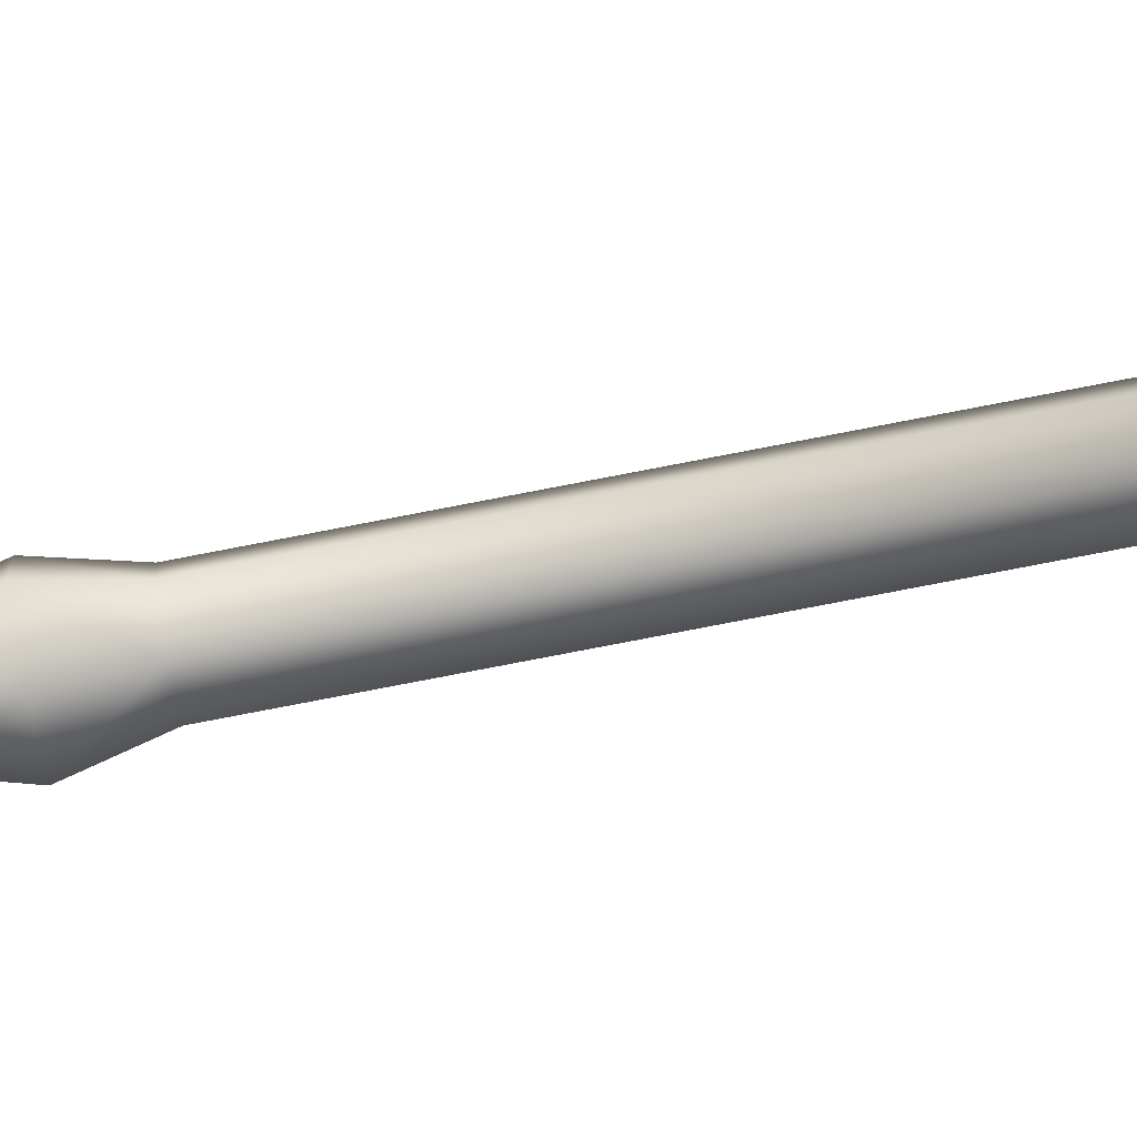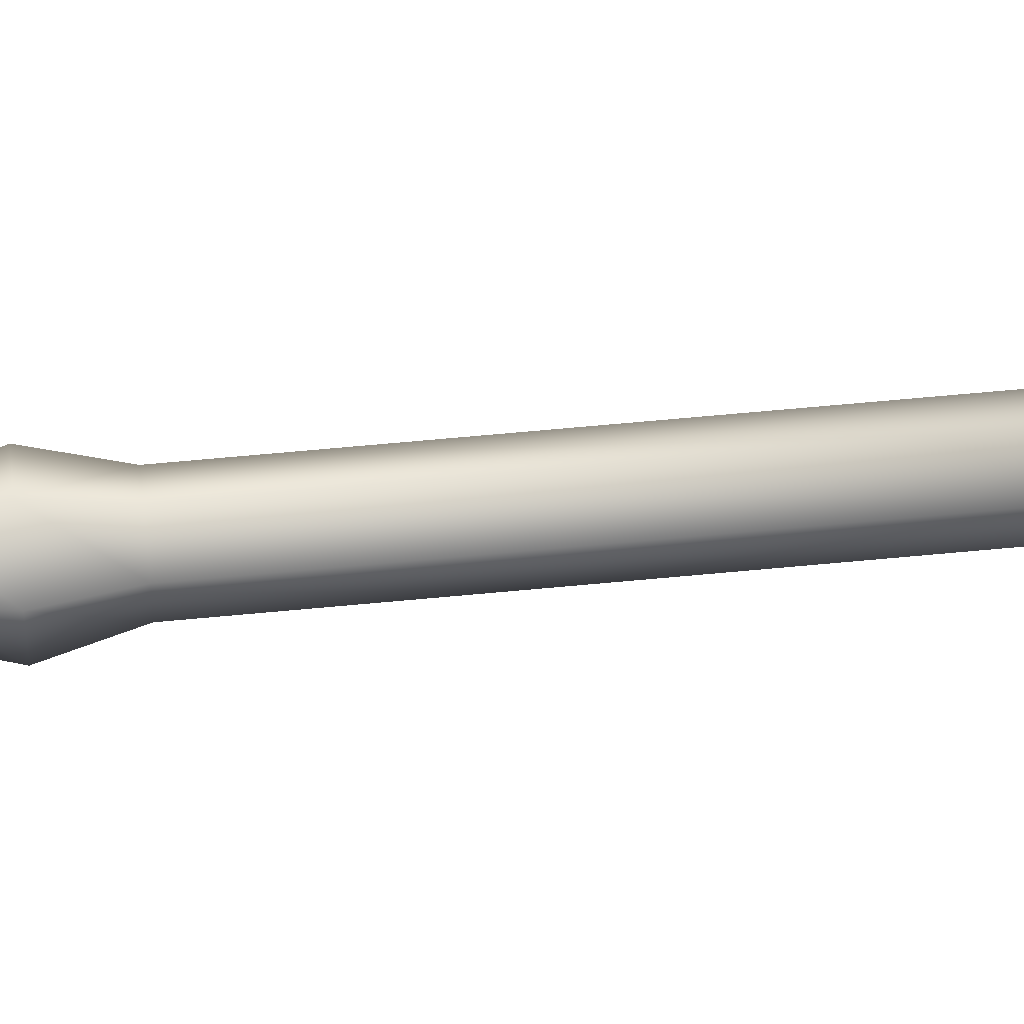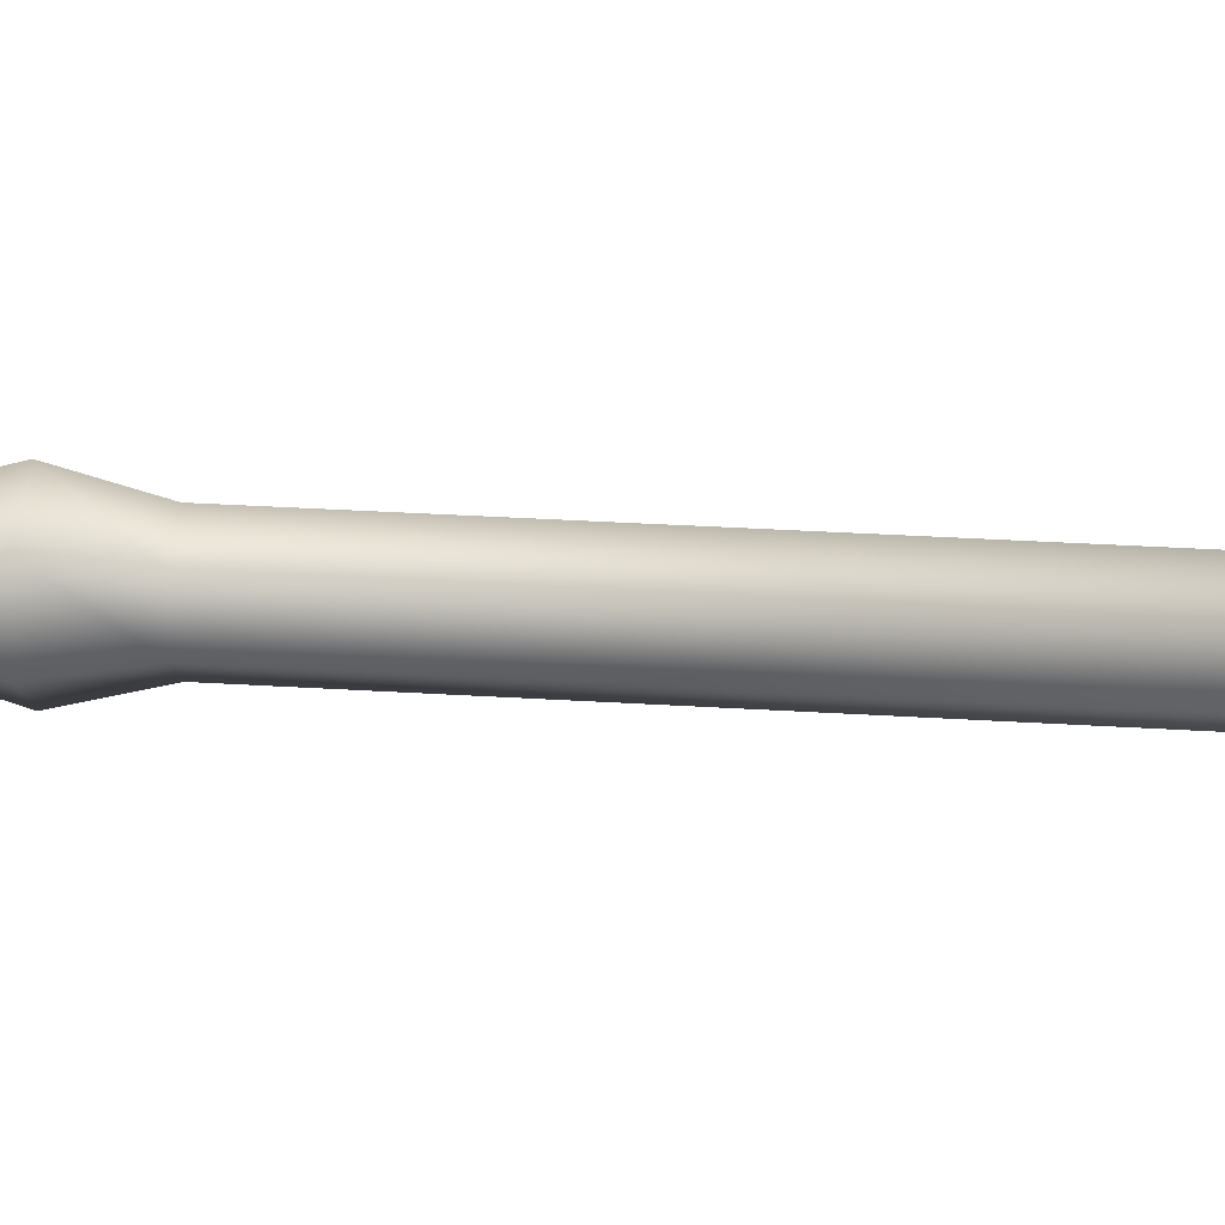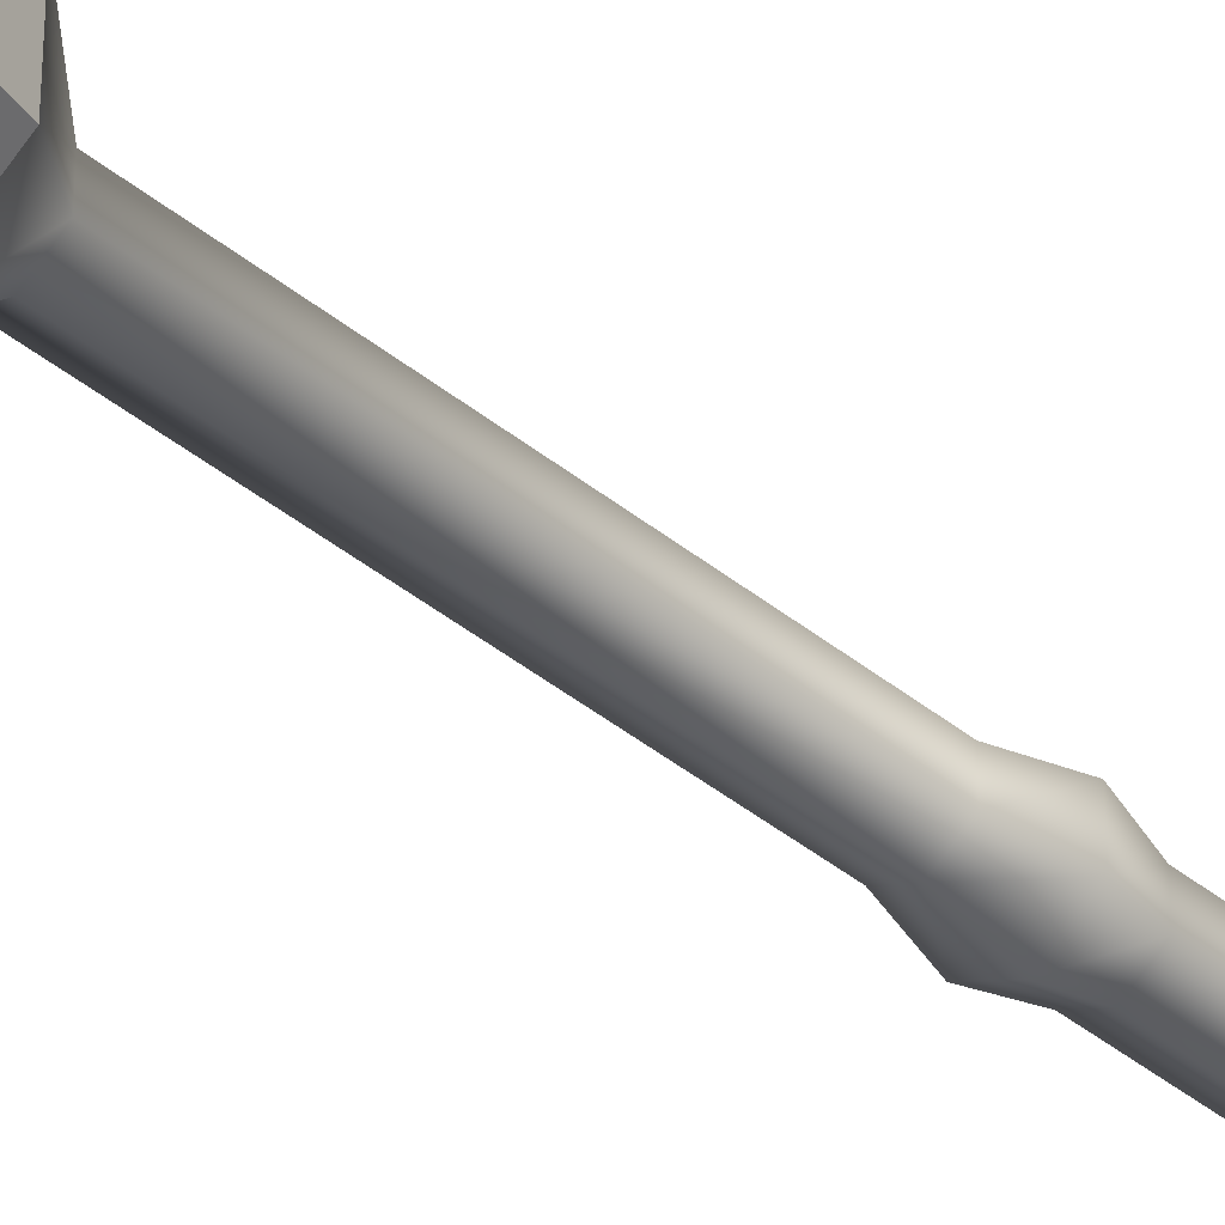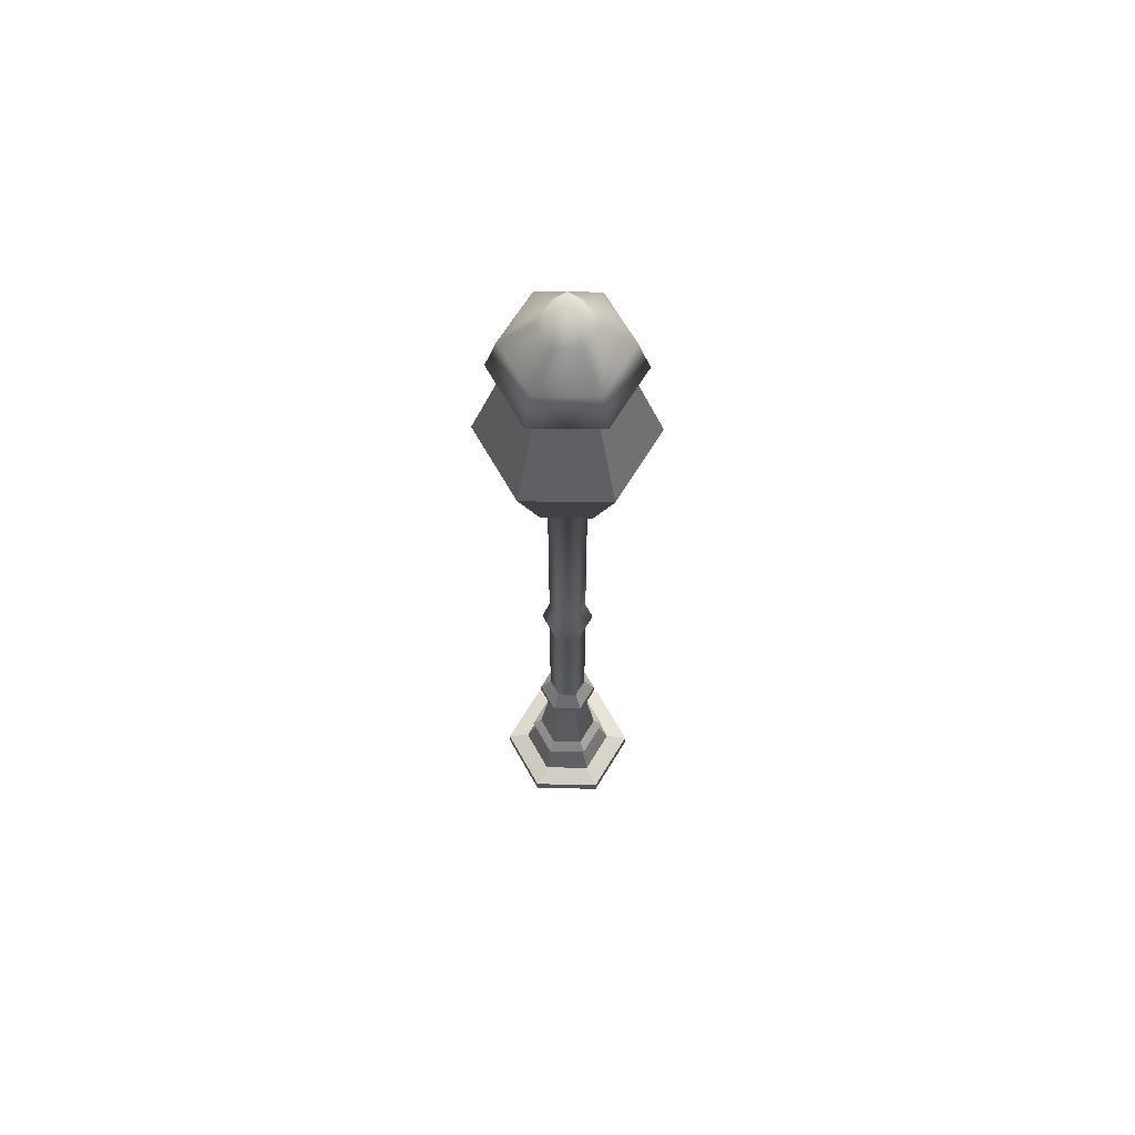
<metadata>
{"format":"obj","ext":"obj","renderer":"f3d","projection":"perspective","resolution":1024,"background":"white","views":[{"elev":-78.8,"azim":100.9,"up":"+Z"},{"elev":60.0,"azim":84.3,"up":"+Z"},{"elev":17.0,"azim":99.1,"up":"+Z"},{"elev":-42.5,"azim":-133.9,"up":"+Z"},{"elev":64.0,"azim":90.9,"up":"+Y"}]}
</metadata>
<code>
v 0.06017 0.000382 0.03474
v 0.06017 0.000382 -0.03474
v 0.06017 0.01451 -0.03474
v -0.06017 0.000382 -0.03474
v -0.06017 0.000382 0.03474
v -0.06017 0.01451 -0.03474
v 0 0.000382 0.06948
v 0.06017 0.000382 0.03474
v 0.06017 0.01451 0.03474
v 0.06017 0.000382 -0.03474
v 0 0.000382 -0.06948
v 0 0.01451 -0.06948
v 0 0.000382 -0.06948
v -0.06017 0.000382 -0.03474
v 0 0.01451 -0.06948
v -0.06017 0.000382 0.03474
v 0 0.000382 0.06948
v -0.06017 0.01451 0.03474
v 0 0.01451 0.06948
v 0.06017 0.01451 0.03474
v 0.04118 0.02068 0.02377
v 0.06017 0.01451 -0.03474
v 0 0.01451 -0.06948
v 0 0.02068 -0.04754
v 0 0.01451 -0.06948
v -0.06017 0.01451 -0.03474
v 0 0.02068 -0.04754
v -0.06017 0.01451 0.03474
v 0 0.01451 0.06948
v -0.04118 0.02068 0.02377
v 0.06017 0.01451 0.03474
v 0.06017 0.01451 -0.03474
v 0.04118 0.02068 -0.02377
v -0.06017 0.01451 -0.03474
v -0.06017 0.01451 0.03474
v -0.04118 0.02068 -0.02377
v 0 0.02068 0.04755
v 0.04118 0.02068 0.02377
v 0.03166 0.04935 0.01828
v 0.04118 0.02068 -0.02377
v 0 0.02068 -0.04754
v 0 0.04935 -0.03656
v 0 0.02068 -0.04754
v -0.04118 0.02068 -0.02377
v 0 0.04935 -0.03656
v -0.04118 0.02068 0.02377
v 0 0.02068 0.04755
v -0.03166 0.04935 0.01828
v 0.04118 0.02068 0.02377
v 0.04118 0.02068 -0.02377
v 0.03166 0.04935 -0.01828
v -0.04118 0.02068 -0.02377
v -0.04118 0.02068 0.02377
v -0.03166 0.04935 -0.01828
v 0 0.04935 0.03656
v 0.03166 0.04935 0.01828
v 0.03479 0.05912 0.02009
v 0.03166 0.04935 -0.01828
v 0 0.04935 -0.03656
v 0 0.05912 -0.04018
v 0 0.04935 -0.03656
v -0.03166 0.04935 -0.01828
v 0 0.05912 -0.04018
v -0.03166 0.04935 0.01828
v 0 0.04935 0.03656
v -0.03479 0.05912 0.02009
v 0.03166 0.04935 0.01828
v 0.03166 0.04935 -0.01828
v 0.03479 0.05912 -0.02009
v -0.03166 0.04935 -0.01828
v -0.03166 0.04935 0.01828
v -0.03479 0.05912 -0.02009
v -0.03479 0.05912 -0.02009
v -0.03479 0.05912 0.02009
v -0.0268 0.07008 -0.01547
v 0 0.05912 0.04018
v 0.03479 0.05912 0.02009
v 0.0268 0.07008 0.01548
v 0.03479 0.05912 -0.02009
v 0 0.05912 -0.04018
v 0 0.07008 -0.03095
v 0 0.05912 -0.04018
v -0.03479 0.05912 -0.02009
v 0 0.07008 -0.03095
v -0.03479 0.05912 0.02009
v 0 0.05912 0.04018
v -0.0268 0.07008 0.01548
v 0.03479 0.05912 0.02009
v 0.03479 0.05912 -0.02009
v 0.0268 0.07008 -0.01547
v -0.0268 0.07008 -0.01547
v -0.0268 0.07008 0.01548
v -0.01702 0.1456 -0.009828
v 0 0.07008 0.03095
v 0.0268 0.07008 0.01548
v 0.01702 0.1456 0.009829
v 0.0268 0.07008 -0.01547
v 0 0.07008 -0.03095
v 0 0.1456 -0.01966
v 0 0.07008 -0.03095
v -0.0268 0.07008 -0.01547
v 0 0.1456 -0.01966
v -0.0268 0.07008 0.01548
v 0 0.07008 0.03095
v -0.01702 0.1456 0.009829
v 0.0268 0.07008 0.01548
v 0.0268 0.07008 -0.01547
v 0.01702 0.1456 -0.009828
v -0.01702 0.1456 -0.009828
v -0.01702 0.1456 0.009829
v -0.02574 0.162 -0.01486
v 0 0.1456 0.01966
v 0.01702 0.1456 0.009829
v 0.02574 0.162 0.01486
v 0.01702 0.1456 -0.009828
v 0 0.1456 -0.01966
v 0 0.162 -0.02972
v 0 0.1456 -0.01966
v -0.01702 0.1456 -0.009828
v 0 0.162 -0.02972
v -0.01702 0.1456 0.009829
v 0 0.1456 0.01966
v -0.02574 0.162 0.01486
v 0.01702 0.1456 0.009829
v 0.01702 0.1456 -0.009828
v 0.02574 0.162 -0.01486
v -0.02574 0.162 -0.01486
v -0.02574 0.162 0.01486
v -0.02574 0.1724 -0.01486
v 0 0.162 0.02972
v 0.02574 0.162 0.01486
v 0.02574 0.1724 0.01486
v 0.02574 0.162 -0.01486
v 0 0.162 -0.02972
v 0 0.1724 -0.02972
v 0 0.162 -0.02972
v -0.02574 0.162 -0.01486
v 0 0.1724 -0.02972
v -0.02574 0.162 0.01486
v 0 0.162 0.02972
v -0.02574 0.1724 0.01486
v 0.02574 0.162 0.01486
v 0.02574 0.162 -0.01486
v 0.02574 0.1724 -0.01486
v 0.02574 0.1724 0.01486
v 0.02574 0.1724 -0.01486
v 0.01641 0.19 -0.009473
v -0.02574 0.1724 -0.01486
v -0.02574 0.1724 0.01486
v -0.01641 0.19 -0.009473
v 0 0.1724 0.02972
v 0.02574 0.1724 0.01486
v 0.01641 0.19 0.009474
v 0.02574 0.1724 -0.01486
v 0 0.1724 -0.02972
v 0 0.19 -0.01895
v 0 0.1724 -0.02972
v -0.02574 0.1724 -0.01486
v 0 0.19 -0.01895
v -0.02574 0.1724 0.01486
v 0 0.1724 0.02972
v -0.01641 0.19 0.009474
v 0.01641 0.19 0.009474
v 0.01641 0.19 -0.009473
v 0.01641 0.3394 -0.009473
v -0.01641 0.19 -0.009473
v -0.01641 0.19 0.009474
v -0.01641 0.3394 -0.009473
v 0 0.19 0.01895
v 0.01641 0.3394 0.009474
v 0 0.19 -0.01895
v 0 0.3394 -0.01895
v -0.01641 0.3394 0.009474
v 0.02259 0.3647 -0.01304
v -0.02259 0.3647 -0.01304
v 0 0.3394 0.01895
v 0.02259 0.3647 0.01304
v 0 0.3647 -0.02608
v -0.02259 0.3647 0.01304
v 0 0.3647 0.02608
v -0.01602 0.3945 0.009252
v 0.01602 0.3945 -0.00925
v -0.01602 0.3945 -0.00925
v 0.01602 0.3945 0.009252
v 0 0.3945 -0.0185
v 0 0.3945 0.0185
v -0.01602 0.6355 0.009252
v 0.01602 0.6355 -0.00925
v -0.01602 0.6355 -0.00925
v 0.01602 0.6355 0.009252
v 0 0.6355 -0.0185
v 0 0.6355 0.0185
v -0.04095 0.6652 0.02364
v 0.04095 0.6652 -0.02364
v -0.04095 0.6652 -0.02364
v 0.04095 0.6652 0.02364
v 0 0.6652 -0.04728
v 0 0.6652 -0.04728
v -0.04095 0.6652 -0.02364
v 0 0.7537 -0.08288
v -0.04095 0.6652 0.02364
v 0 0.6652 0.04728
v -0.07178 0.7537 0.04144
v 0.04095 0.6652 0.02364
v 0.04095 0.6652 -0.02364
v 0.07178 0.7537 -0.04144
v -0.04095 0.6652 -0.02364
v -0.04095 0.6652 0.02364
v -0.07178 0.7537 -0.04144
v 0 0.6652 0.04728
v 0.04095 0.6652 0.02364
v 0.07178 0.7537 0.04144
v 0.04095 0.6652 -0.02364
v 0 0.6652 -0.04728
v 0 0.7537 -0.08288
v 0.07178 0.7537 -0.04144
v 0 0.7537 -0.08288
v 0 0.8473 -0.05155
v 0 0.7537 -0.08288
v -0.07178 0.7537 -0.04144
v 0 0.8473 -0.05155
v -0.07178 0.7537 0.04144
v 0 0.7537 0.08288
v -0.04464 0.8473 0.02577
v 0.07178 0.7537 0.04144
v 0.07178 0.7537 -0.04144
v 0.04464 0.8473 -0.02577
v -0.07178 0.7537 -0.04144
v -0.07178 0.7537 0.04144
v -0.04464 0.8473 -0.02577
v 0 0.7537 0.08288
v 0.07178 0.7537 0.04144
v 0.04464 0.8473 0.02577
v 0.04464 0.8473 -0.02577
v 0 0.8473 -0.05155
v 0 0.8536 -0.06773
v -0.04464 0.8473 -0.02577
v -0.04464 0.8473 0.02577
v 0 0.8473 0.05155
v -0.05866 0.8536 0.03387
v 0.04464 0.8473 0.02577
v 0.05866 0.8536 -0.03386
v -0.05866 0.8536 -0.03386
v 0.05866 0.8536 0.03387
v 0 0.8879 -0.05692
v 0 0.8536 0.06773
v -0.0493 0.8879 0.02846
v 0.0493 0.8879 -0.02846
v -0.0493 0.8879 -0.02846
v 0.0493 0.8879 0.02846
v 0 0.8879 0.05693
v 0.02271 0.9163 0.01311
v 0 0.9163 -0.02622
v -0.02271 0.9163 0.01311
v 0.02271 0.9163 -0.01311
v -0.02271 0.9163 -0.01311
v 0 0.9163 0.02622
v 0 0.9606 1e-06
v 0.06017 0.01451 0.03474
v -0.06017 0.01451 0.03474
v 0 0.01451 0.06948
v 0.06017 0.01451 -0.03474
v -0.06017 0.01451 -0.03474
v 0 0.01451 0.06948
v 0 0.02068 0.04755
v 0.04118 0.02068 -0.02377
v -0.04118 0.02068 -0.02377
v 0 0.02068 0.04755
v 0.04118 0.02068 0.02377
v -0.04118 0.02068 0.02377
v 0 0.04935 0.03656
v 0.03166 0.04935 -0.01828
v -0.03166 0.04935 -0.01828
v 0 0.04935 0.03656
v 0.03166 0.04935 0.01828
v -0.03166 0.04935 0.01828
v 0 0.05912 0.04018
v 0.03479 0.05912 -0.02009
v -0.03479 0.05912 -0.02009
v 0 0.05912 0.04018
v 0.03479 0.05912 0.02009
v -0.03479 0.05912 0.02009
v -0.0268 0.07008 0.01548
v 0 0.07008 0.03095
v 0.0268 0.07008 -0.01547
v -0.0268 0.07008 -0.01547
v 0 0.07008 0.03095
v 0.0268 0.07008 0.01548
v -0.01702 0.1456 0.009829
v 0 0.1456 0.01966
v 0.01702 0.1456 -0.009828
v -0.01702 0.1456 -0.009828
v 0 0.1456 0.01966
v 0.01702 0.1456 0.009829
v -0.02574 0.162 0.01486
v 0 0.162 0.02972
v 0.02574 0.162 -0.01486
v -0.02574 0.162 -0.01486
v 0 0.162 0.02972
v 0.02574 0.162 0.01486
v -0.02574 0.1724 0.01486
v 0 0.1724 0.02972
v 0.02574 0.1724 -0.01486
v -0.02574 0.1724 -0.01486
v 0 0.1724 0.02972
v 0.02574 0.1724 0.01486
v 0.01641 0.19 0.009474
v -0.01641 0.19 0.009474
v 0 0.19 0.01895
v 0.01641 0.19 -0.009473
v -0.01641 0.19 -0.009473
v 0 0.19 0.01895
v 0 0.6652 0.04728
v -0.07178 0.7537 -0.04144
v 0 0.7537 0.08288
v 0.07178 0.7537 0.04144
v -0.07178 0.7537 0.04144
v 0 0.7537 0.08288
v 0.07178 0.7537 -0.04144
v 0.04464 0.8473 -0.02577
v -0.04464 0.8473 -0.02577
v 0 0.8473 0.05155
v 0.04464 0.8473 0.02577
v -0.04464 0.8473 0.02577
v 0 0.8473 0.05155
f 1 2 3
f 4 5 6
f 7 8 9
f 10 11 12
f 13 14 15
f 16 17 18
f 19 20 21
f 22 23 24
f 25 26 27
f 28 29 30
f 31 32 33
f 34 35 36
f 37 38 39
f 40 41 42
f 43 44 45
f 46 47 48
f 49 50 51
f 52 53 54
f 55 56 57
f 58 59 60
f 61 62 63
f 64 65 66
f 67 68 69
f 70 71 72
f 73 74 75
f 76 77 78
f 79 80 81
f 82 83 84
f 85 86 87
f 88 89 90
f 91 92 93
f 94 95 96
f 97 98 99
f 100 101 102
f 103 104 105
f 106 107 108
f 109 110 111
f 112 113 114
f 115 116 117
f 118 119 120
f 121 122 123
f 124 125 126
f 127 128 129
f 130 131 132
f 133 134 135
f 136 137 138
f 139 140 141
f 142 143 144
f 145 146 147
f 148 149 150
f 151 152 153
f 154 155 156
f 157 158 159
f 160 161 162
f 163 164 165
f 166 167 168
f 169 163 170
f 164 171 172
f 171 166 172
f 167 169 173
f 170 165 174
f 168 173 175
f 176 170 177
f 165 172 178
f 172 168 178
f 173 176 179
f 179 180 181
f 177 174 182
f 175 179 183
f 180 177 184
f 174 178 185
f 178 175 185
f 181 186 187
f 184 182 188
f 183 181 189
f 186 184 190
f 182 185 191
f 185 183 191
f 187 192 193
f 190 188 194
f 189 187 195
f 192 190 196
f 188 191 197
f 191 189 197
f 198 199 200
f 201 202 203
f 204 205 206
f 207 208 209
f 210 211 212
f 213 214 215
f 216 217 218
f 219 220 221
f 222 223 224
f 225 226 227
f 228 229 230
f 231 232 233
f 234 235 236
f 235 237 236
f 238 239 240
f 241 234 242
f 237 238 243
f 239 241 244
f 242 236 245
f 236 243 245
f 240 246 247
f 244 242 248
f 243 240 249
f 246 244 250
f 251 250 252
f 248 245 253
f 245 249 253
f 247 251 254
f 250 248 255
f 249 247 256
f 257 252 258
f 255 253 258
f 253 256 258
f 254 257 258
f 252 255 258
f 256 254 258
f 259 1 3
f 5 260 6
f 261 7 9
f 262 10 12
f 14 263 15
f 17 264 18
f 265 19 21
f 266 22 24
f 26 267 27
f 29 268 30
f 269 31 33
f 35 270 36
f 271 37 39
f 272 40 42
f 44 273 45
f 47 274 48
f 275 49 51
f 53 276 54
f 277 55 57
f 278 58 60
f 62 279 63
f 65 280 66
f 281 67 69
f 71 282 72
f 74 283 75
f 284 76 78
f 285 79 81
f 83 286 84
f 86 287 87
f 288 88 90
f 92 289 93
f 290 94 96
f 291 97 99
f 101 292 102
f 104 293 105
f 294 106 108
f 110 295 111
f 296 112 114
f 297 115 117
f 119 298 120
f 122 299 123
f 300 124 126
f 128 301 129
f 302 130 132
f 303 133 135
f 137 304 138
f 140 305 141
f 306 142 144
f 307 145 147
f 149 308 150
f 309 151 153
f 310 154 156
f 158 311 159
f 161 312 162
f 170 163 165
f 167 173 168
f 176 169 170
f 165 164 172
f 166 168 172
f 169 176 173
f 177 170 174
f 173 179 175
f 180 176 177
f 174 165 178
f 168 175 178
f 176 180 179
f 180 186 181
f 184 177 182
f 179 181 183
f 186 180 184
f 182 174 185
f 175 183 185
f 186 192 187
f 190 184 188
f 181 187 189
f 192 186 190
f 188 182 191
f 183 189 191
f 192 313 193
f 196 190 194
f 187 193 195
f 313 192 196
f 194 188 197
f 189 195 197
f 199 314 200
f 202 315 203
f 316 204 206
f 208 317 209
f 318 210 212
f 319 213 215
f 320 216 218
f 220 321 221
f 223 322 224
f 323 225 227
f 229 324 230
f 325 231 233
f 242 234 236
f 237 243 236
f 239 246 240
f 244 241 242
f 238 240 243
f 246 239 244
f 248 242 245
f 243 249 245
f 246 251 247
f 250 244 248
f 240 247 249
f 251 246 250
f 257 251 252
f 255 248 253
f 249 256 253
f 251 257 254
f 252 250 255
f 247 254 256

</code>
